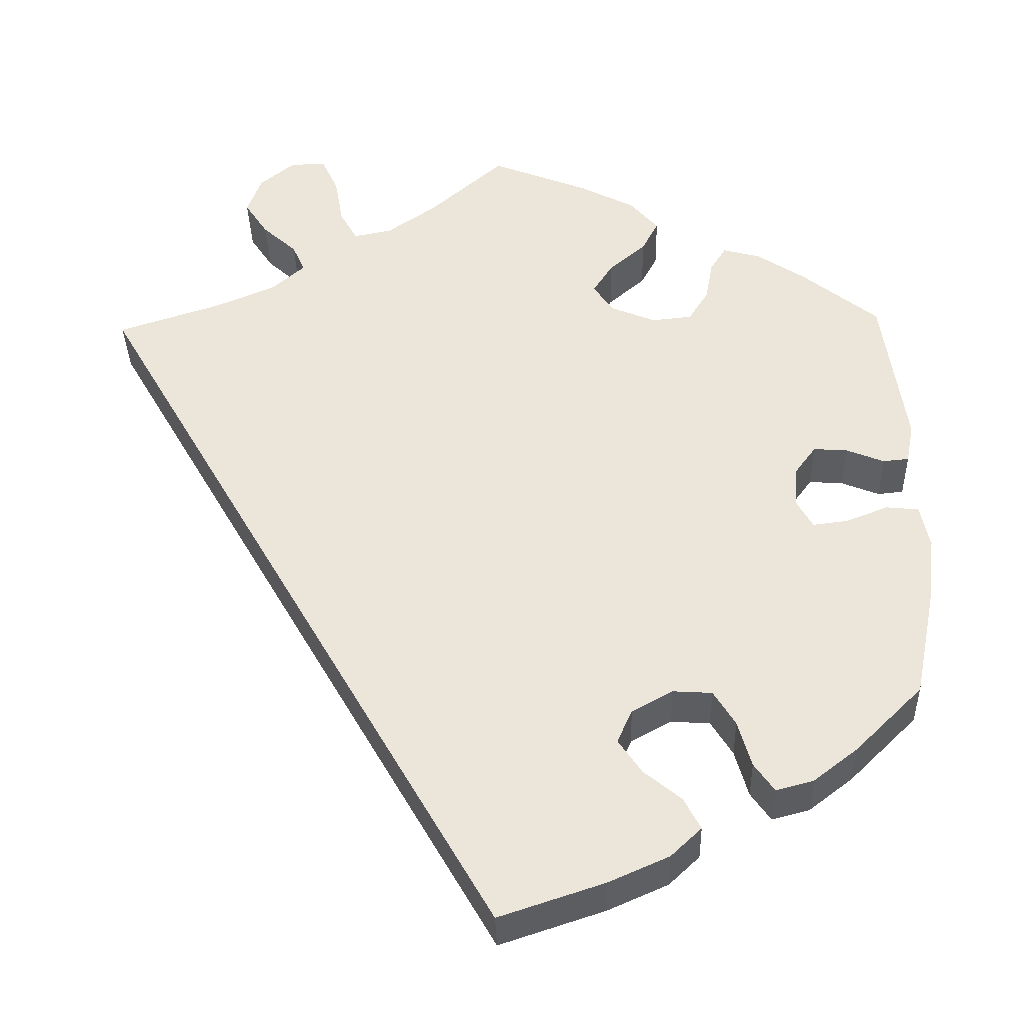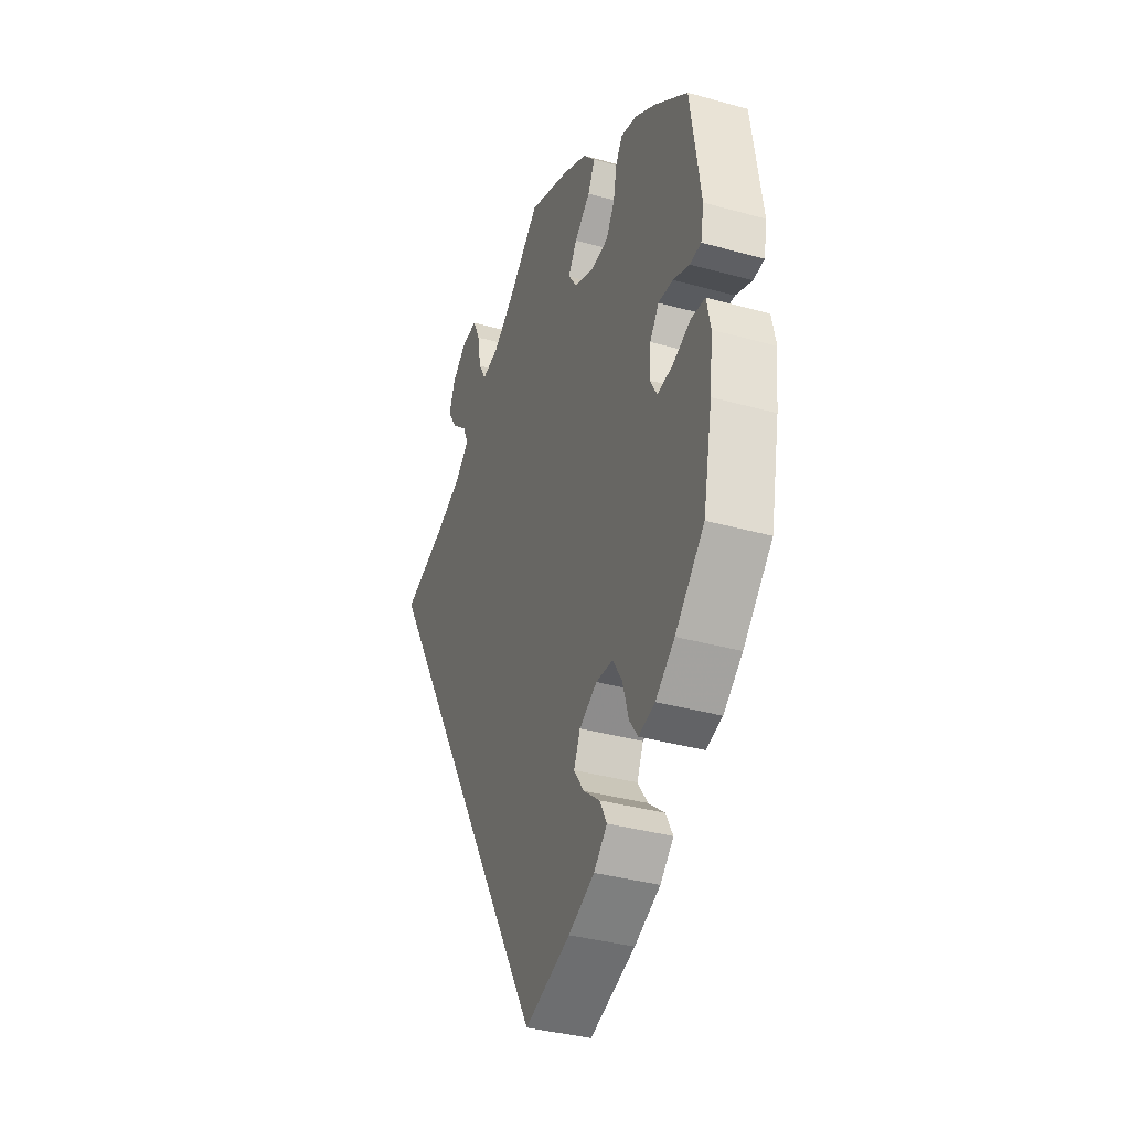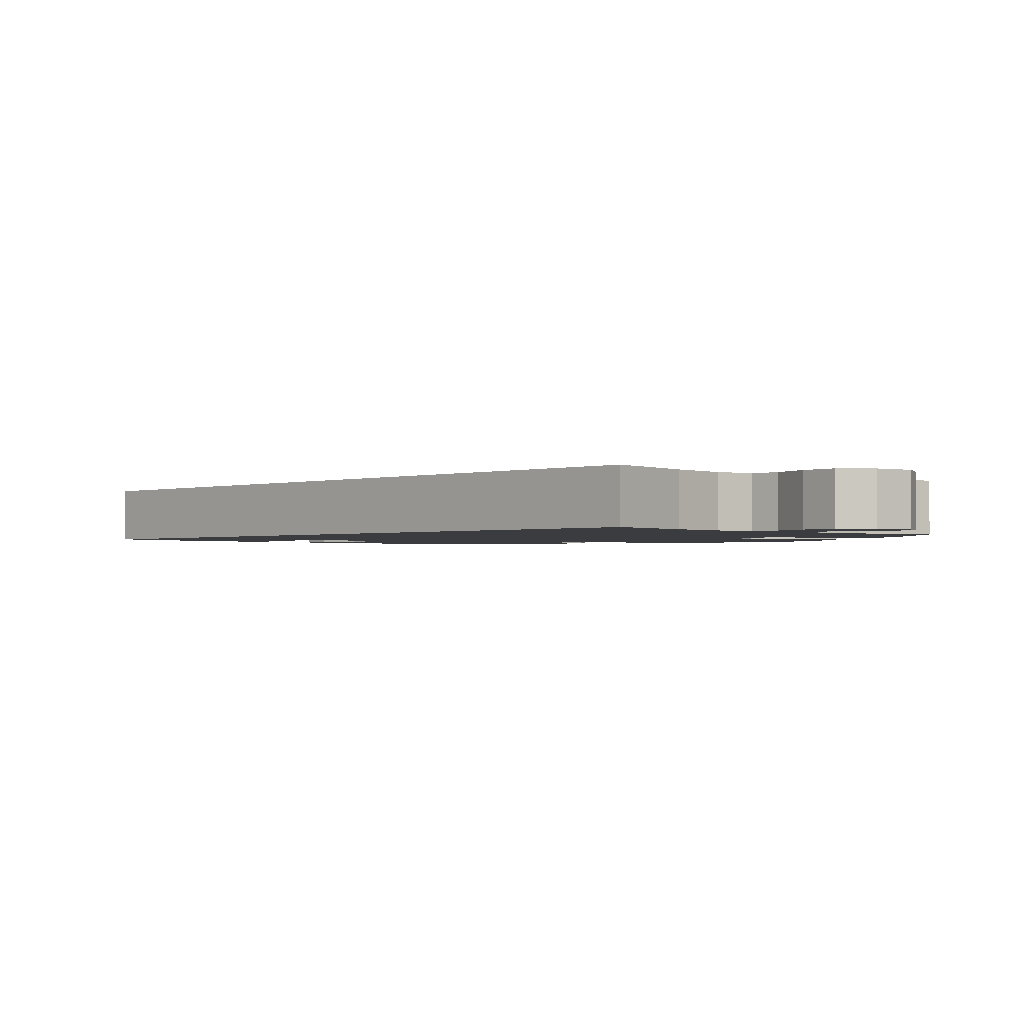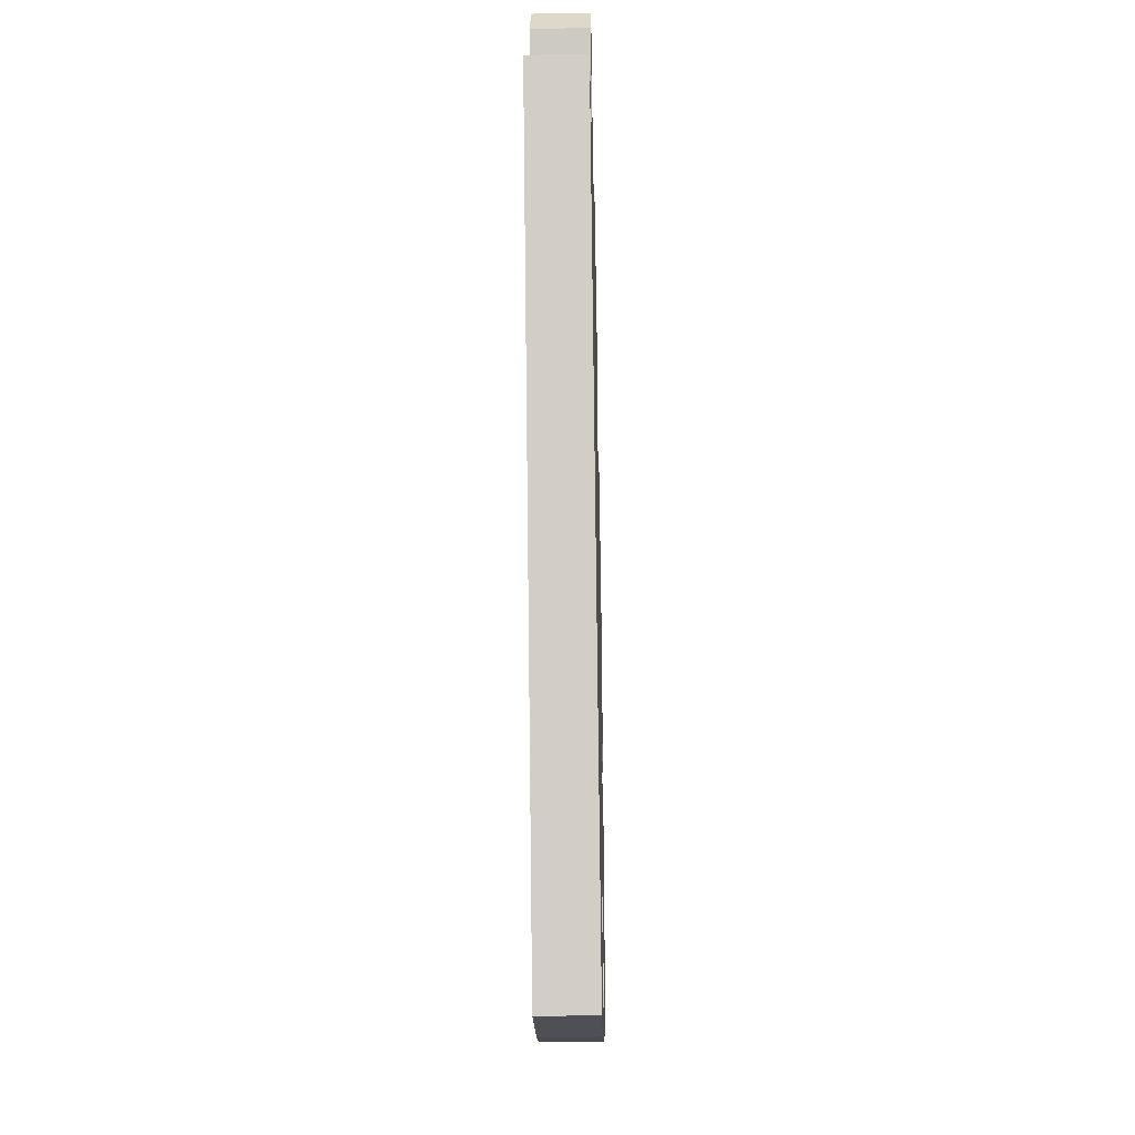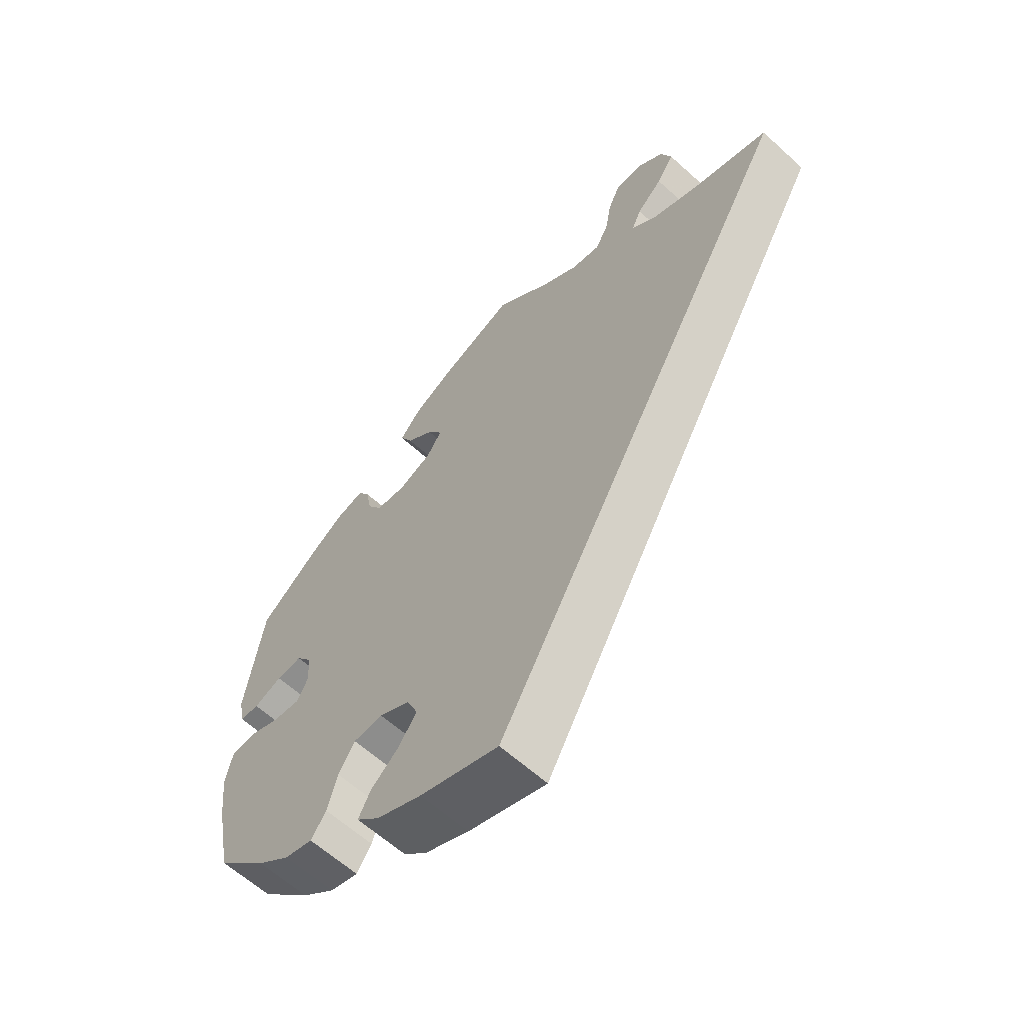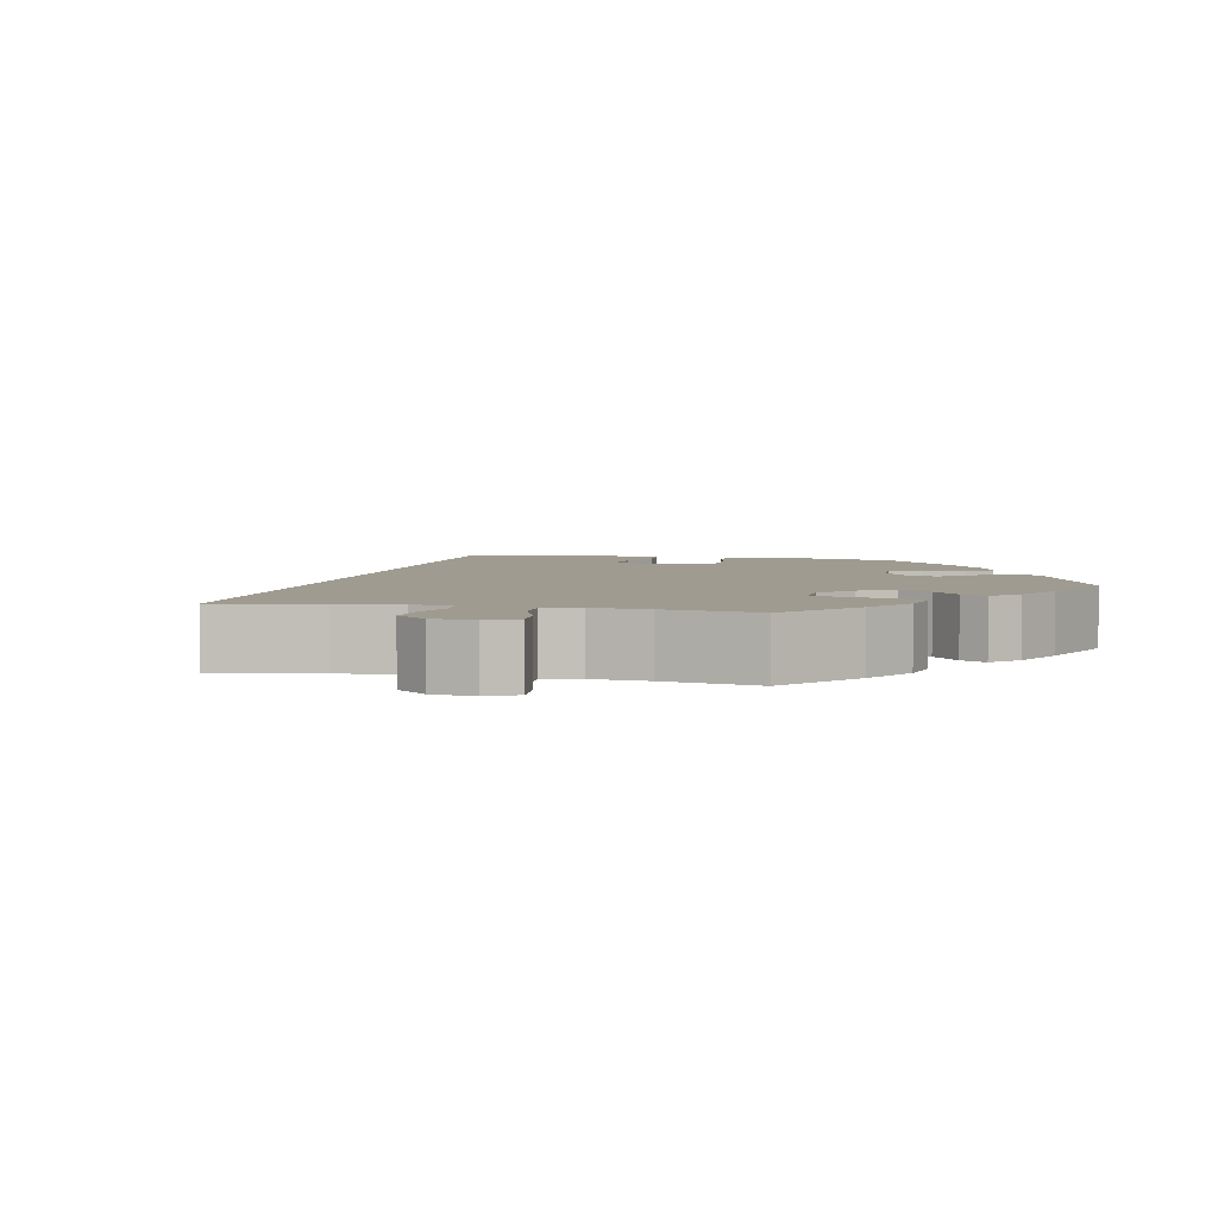
<metadata>
{"format":"obj","ext":"obj","renderer":"f3d","projection":"perspective","resolution":1024,"background":"white","views":[{"elev":-35.9,"azim":1.5,"up":"+Z"},{"elev":-36.5,"azim":70.1,"up":"+Z"},{"elev":-1.8,"azim":-73.1,"up":"+Y"},{"elev":-37.7,"azim":-88.7,"up":"+Z"},{"elev":-61.6,"azim":-132.7,"up":"+Z"},{"elev":4.0,"azim":-17.4,"up":"+Y"}]}
</metadata>
<code>
v 0.42 0.07 -0.368
v 0.367 0.07 -0.409
v 0.322 0.07 -0.421
v 0.298 0.07 -0.387
v 0.282 0.07 -0.331
v 0.256 0.07 -0.289
v 0.209 0.07 -0.286
v 0.16 0.07 -0.313
v 0.142 0.07 -0.353
v 0.17 0.07 -0.394
v 0.215 0.07 -0.431
v 0.235 0.07 -0.469
v 0.198 0.07 -0.504
v 0.126 0.07 -0.536
v 0 0.07 -0.578
v -0.5 0.07 0.289
v -0.376 0.07 0.329
v -0.303 0.07 0.36
v -0.264 0.07 0.394
v -0.279 0.07 0.428
v -0.32 0.07 0.465
v -0.348 0.07 0.507
v -0.331 0.07 0.553
v -0.289 0.07 0.587
v -0.246 0.07 0.588
v -0.226 0.07 0.545
v -0.216 0.07 0.487
v -0.195 0.07 0.45
v -0.149 0.07 0.459
v -0.091 0.07 0.499
v 0 0.07 0.578
v 0.117 0.07 0.532
v 0.183 0.07 0.498
v 0.217 0.07 0.459
v 0.197 0.07 0.421
v 0.153 0.07 0.384
v 0.129 0.07 0.347
v 0.153 0.07 0.312
v 0.207 0.07 0.29
v 0.255 0.07 0.295
v 0.279 0.07 0.333
v 0.288 0.07 0.382
v 0.307 0.07 0.412
v 0.352 0.07 0.4
v 0.41 0.07 0.362
v 0.501 0.07 0.29
v 0.529 0.07 0.101
v 0.52 0.07 0.053
v 0.489 0.07 0.05
v 0.444 0.07 0.068
v 0.403 0.07 0.071
v 0.378 0.07 0.037
v 0.374 0.07 -0.013
v 0.393 0.07 -0.047
v 0.435 0.07 -0.042
v 0.486 0.07 -0.022
v 0.525 0.07 -0.026
v 0.536 0.07 -0.078
v 0.527 0.07 -0.157
v 0.501 0.07 -0.288
v 0.42 0 -0.368
v 0.367 0 -0.409
v 0.322 0 -0.421
v 0.298 0 -0.387
v 0.282 0 -0.331
v 0.256 0 -0.289
v 0.209 0 -0.286
v 0.16 0 -0.313
v 0.142 0 -0.353
v 0.17 0 -0.394
v 0.215 0 -0.431
v 0.235 0 -0.469
v 0.198 0 -0.504
v 0.126 0 -0.536
v 0 0 -0.578
v -0.5 0 0.289
v -0.376 0 0.329
v -0.303 0 0.36
v -0.264 0 0.394
v -0.279 0 0.428
v -0.32 0 0.465
v -0.348 0 0.507
v -0.331 0 0.553
v -0.289 0 0.587
v -0.246 0 0.588
v -0.226 0 0.545
v -0.216 0 0.487
v -0.195 0 0.45
v -0.149 0 0.459
v -0.091 0 0.499
v 0 0 0.578
v 0.117 0 0.532
v 0.183 0 0.498
v 0.217 0 0.459
v 0.197 0 0.421
v 0.153 0 0.384
v 0.129 0 0.347
v 0.153 0 0.312
v 0.207 0 0.29
v 0.255 0 0.295
v 0.279 0 0.333
v 0.288 0 0.382
v 0.307 0 0.412
v 0.352 0 0.4
v 0.41 0 0.362
v 0.501 0 0.29
v 0.529 0 0.101
v 0.52 0 0.053
v 0.489 0 0.05
v 0.444 0 0.068
v 0.403 0 0.071
v 0.378 0 0.037
v 0.374 0 -0.013
v 0.393 0 -0.047
v 0.435 0 -0.042
v 0.486 0 -0.022
v 0.525 0 -0.026
v 0.536 0 -0.078
v 0.527 0 -0.157
v 0.501 0 -0.288
f 55 56 57 58
f 54 55 58 59
f 47 48 49 50
f 47 50 51
f 46 47 51
f 45 46 51 52
f 41 42 43 44
f 40 41 44 45
f 33 34 35 36
f 33 36 37
f 30 31 32 33
f 29 30 33 37
f 28 29 37 38
f 24 25 26 27
f 24 27 28
f 23 24 28
f 20 21 22 23
f 19 20 23 28
f 18 19 28 38
f 14 15 16 17
f 10 11 12 13
f 9 10 13 14
f 2 3 4 5
f 2 5 6
f 1 2 6
f 54 59 60 1
f 40 45 52
f 39 40 52 53
f 38 39 53
f 9 14 17 18
f 8 9 18 38
f 7 8 38 53
f 53 54 1 6
f 6 7 53
f 118 117 116 115
f 119 118 115 114
f 110 109 108 107
f 111 110 107
f 111 107 106
f 112 111 106 105
f 104 103 102 101
f 105 104 101 100
f 96 95 94 93
f 97 96 93
f 93 92 91 90
f 97 93 90 89
f 98 97 89 88
f 87 86 85 84
f 88 87 84
f 88 84 83
f 83 82 81 80
f 88 83 80 79
f 98 88 79 78
f 77 76 75 74
f 73 72 71 70
f 74 73 70 69
f 65 64 63 62
f 66 65 62
f 66 62 61
f 61 120 119 114
f 112 105 100
f 113 112 100 99
f 113 99 98
f 78 77 74 69
f 98 78 69 68
f 113 98 68 67
f 66 61 114 113
f 113 67 66
f 1 61 62 2
f 2 62 63 3
f 3 63 64 4
f 4 64 65 5
f 5 65 66 6
f 6 66 67 7
f 7 67 68 8
f 8 68 69 9
f 9 69 70 10
f 10 70 71 11
f 11 71 72 12
f 12 72 73 13
f 13 73 74 14
f 14 74 75 15
f 15 75 76 16
f 16 76 77 17
f 17 77 78 18
f 18 78 79 19
f 19 79 80 20
f 20 80 81 21
f 21 81 82 22
f 22 82 83 23
f 23 83 84 24
f 24 84 85 25
f 25 85 86 26
f 26 86 87 27
f 27 87 88 28
f 28 88 89 29
f 29 89 90 30
f 30 90 91 31
f 31 91 92 32
f 32 92 93 33
f 33 93 94 34
f 34 94 95 35
f 35 95 96 36
f 36 96 97 37
f 37 97 98 38
f 38 98 99 39
f 39 99 100 40
f 40 100 101 41
f 41 101 102 42
f 42 102 103 43
f 43 103 104 44
f 44 104 105 45
f 45 105 106 46
f 46 106 107 47
f 47 107 108 48
f 48 108 109 49
f 49 109 110 50
f 50 110 111 51
f 51 111 112 52
f 52 112 113 53
f 53 113 114 54
f 54 114 115 55
f 55 115 116 56
f 56 116 117 57
f 57 117 118 58
f 58 118 119 59
f 59 119 120 60
f 60 120 61 1

</code>
